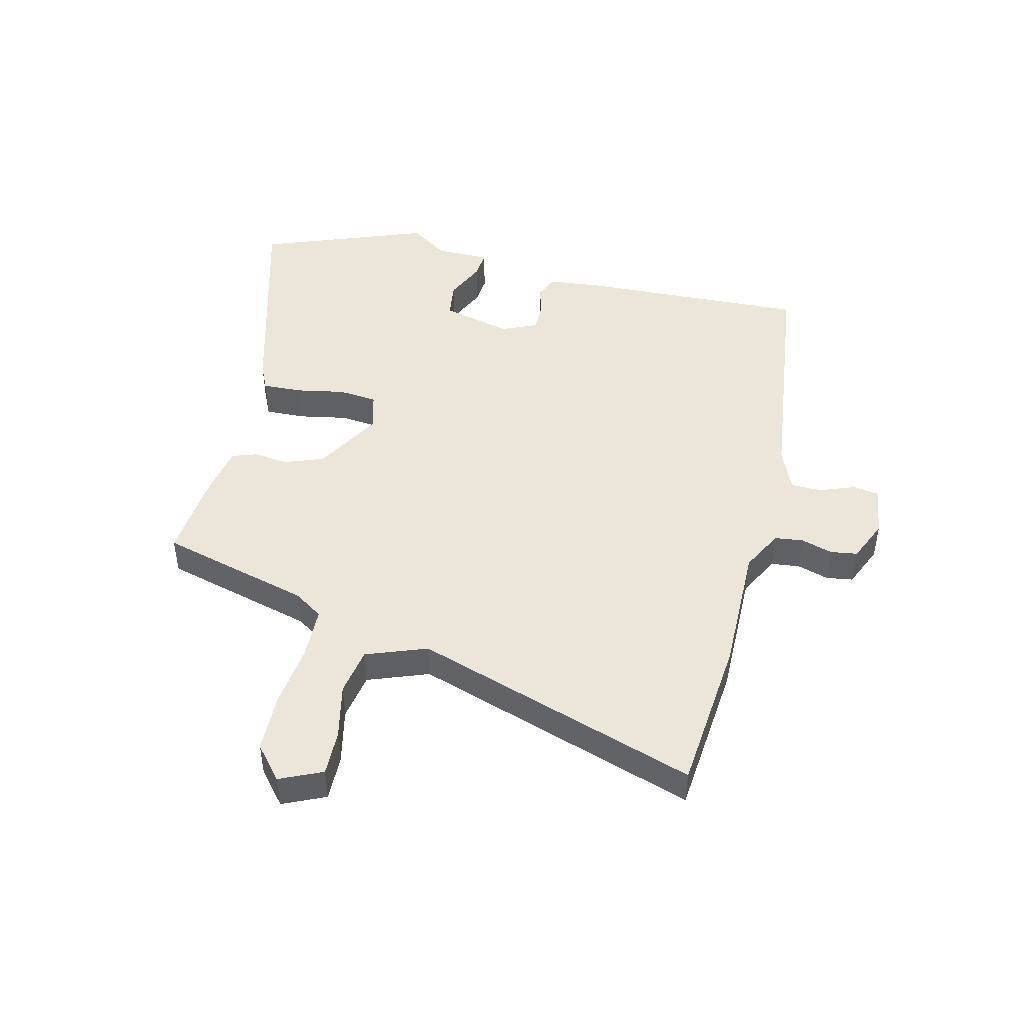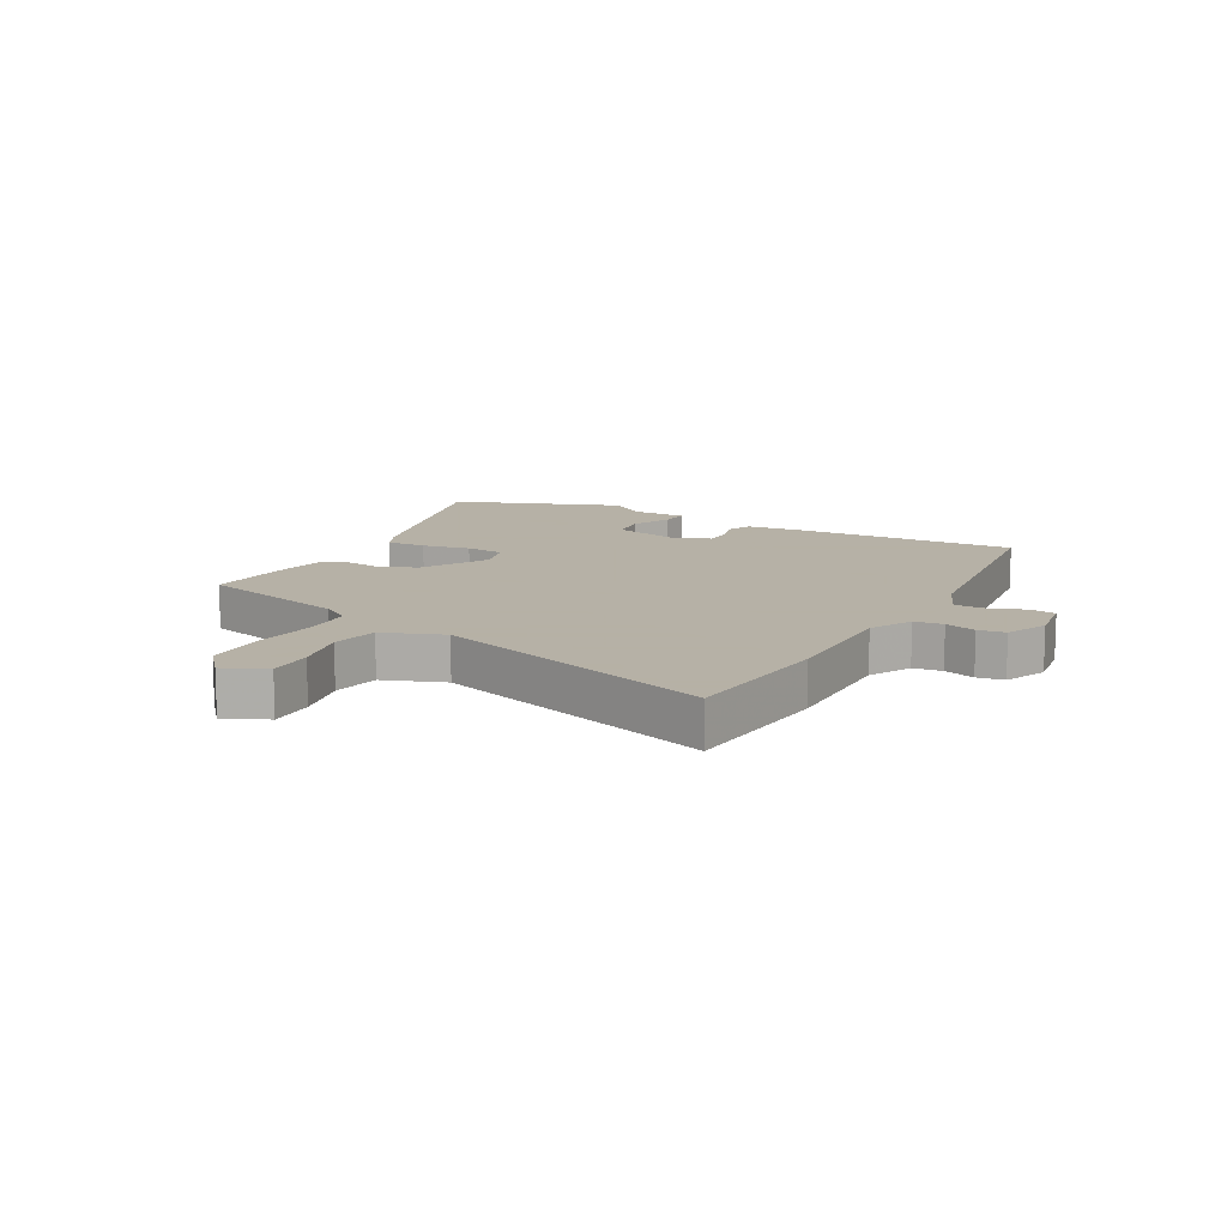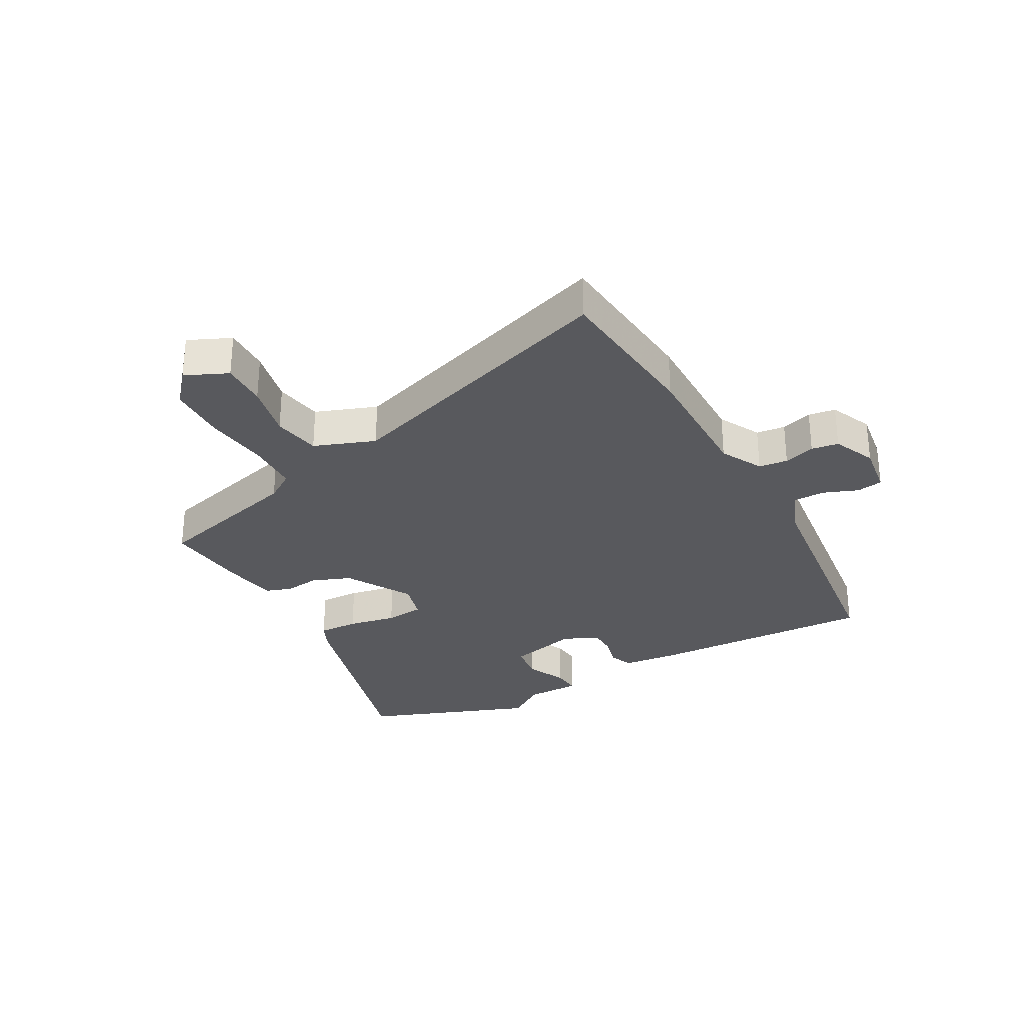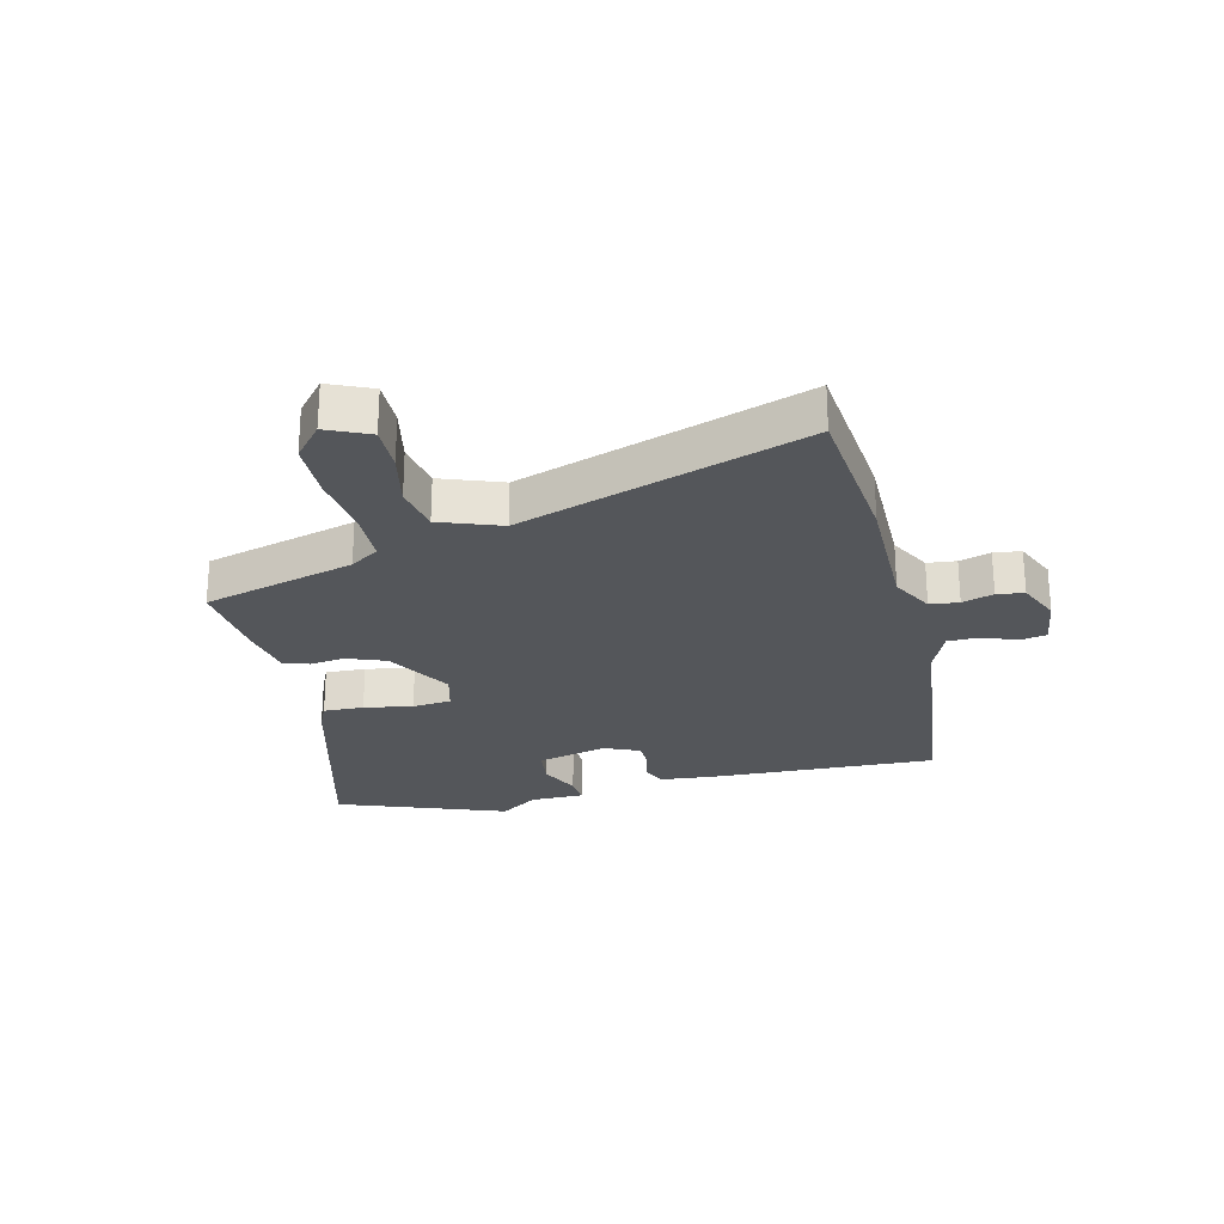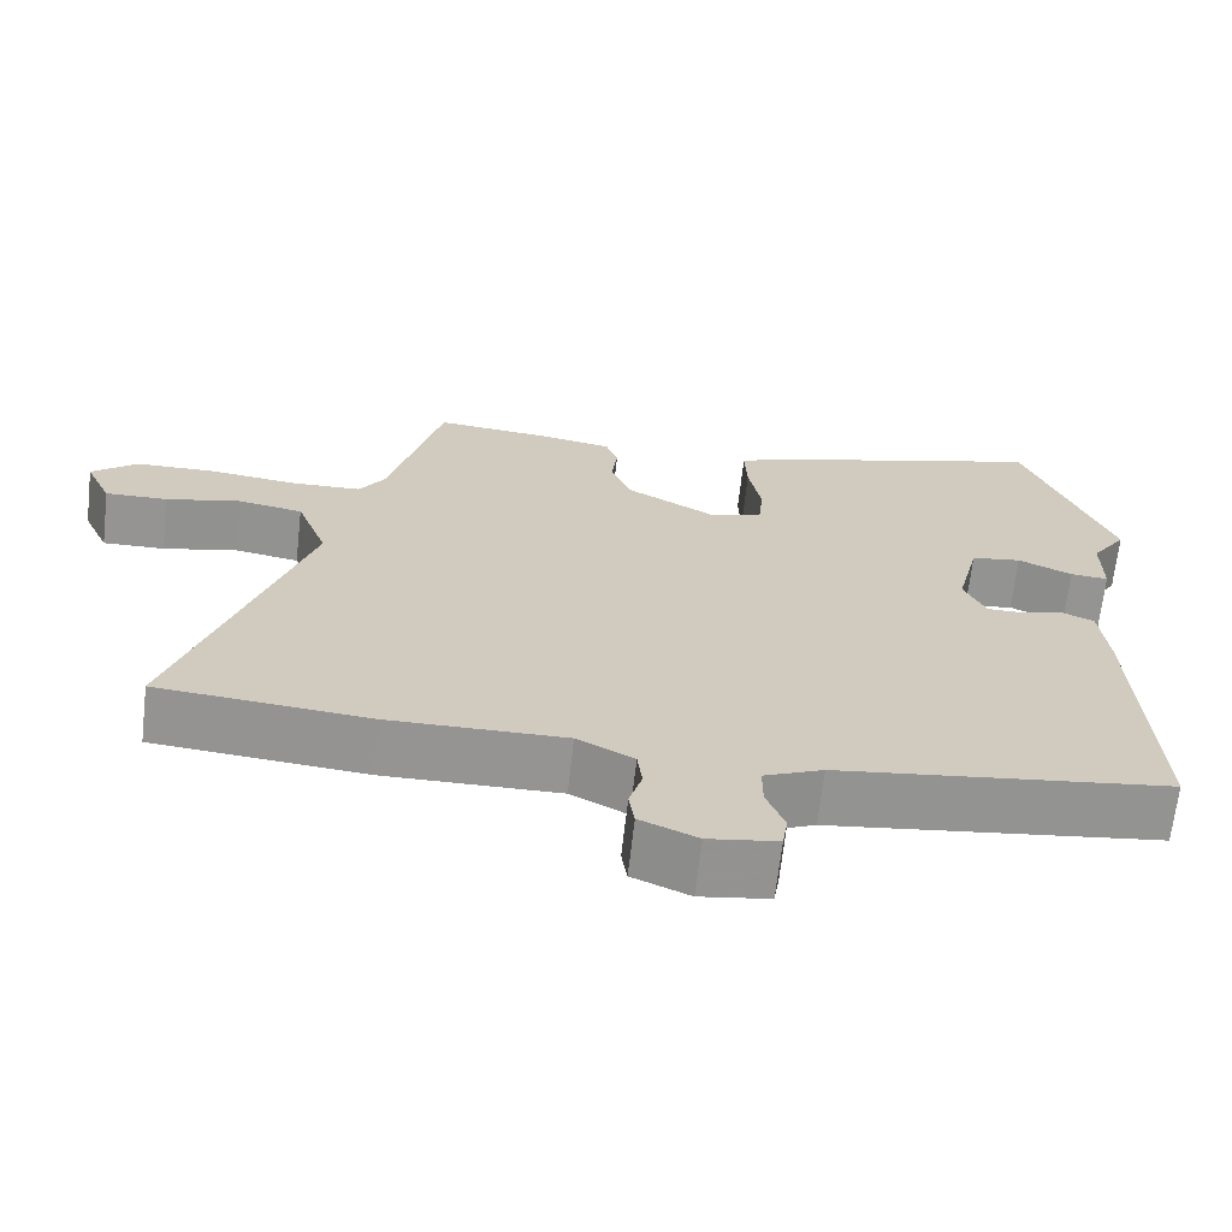
<metadata>
{"format":"obj","ext":"obj","renderer":"f3d","projection":"perspective","resolution":1024,"background":"white","views":[{"elev":46.6,"azim":103.9,"up":"+Y"},{"elev":12.1,"azim":118.9,"up":"+Y"},{"elev":-29.9,"azim":119.3,"up":"+Y"},{"elev":-25.5,"azim":104.2,"up":"+Y"},{"elev":-67.1,"azim":173.5,"up":"+Z"}]}
</metadata>
<code>
v -0.566 0.07 0.327
v -0.457 0.07 0.612
v -0.086 0.07 0.507
v -0.041 0.07 0.486
v -0.044 0.07 0.418
v -0.06 0.07 0.336
v -0.054 0.07 0.27
v 0.011 0.07 0.252
v 0.124 0.07 0.316
v 0.15 0.07 0.382
v 0.143 0.07 0.441
v 0.158 0.07 0.484
v 0.25 0.07 0.5
v 0.394 0.07 0.513
v 0.461 0.07 0.256
v 0.493 0.07 0.207
v 0.581 0.07 0.204
v 0.692 0.07 0.217
v 0.791 0.07 0.214
v 0.847 0.07 0.166
v 0.814 0.07 0.094
v 0.736 0.07 0.096
v 0.642 0.07 0.117
v 0.561 0.07 0.103
v 0.522 0.07 0
v 0.678 0.07 -0.484
v 0.413 0.07 -0.508
v 0.192 0.07 -0.505
v 0.121 0.07 -0.542
v 0.115 0.07 -0.591
v 0.131 0.07 -0.644
v 0.124 0.07 -0.69
v 0.052 0.07 -0.721
v -0.035 0.07 -0.708
v -0.042 0.07 -0.664
v -0.019 0.07 -0.605
v -0.019 0.07 -0.552
v -0.093 0.07 -0.52
v -0.509 0.07 -0.467
v -0.491 0.07 -0.08
v -0.481 0.07 0.013
v -0.441 0.07 0.03
v -0.389 0.07 0.016
v -0.341 0.07 0.016
v -0.314 0.07 0.076
v -0.343 0.07 0.195
v -0.406 0.07 0.204
v -0.474 0.07 0.173
v -0.522 0.07 0.169
v -0.522 0.07 0.262
v -0.566 0 0.327
v -0.457 0 0.612
v -0.086 0 0.507
v -0.041 0 0.486
v -0.044 0 0.418
v -0.06 0 0.336
v -0.054 0 0.27
v 0.011 0 0.252
v 0.124 0 0.316
v 0.15 0 0.382
v 0.143 0 0.441
v 0.158 0 0.484
v 0.25 0 0.5
v 0.394 0 0.513
v 0.461 0 0.256
v 0.493 0 0.207
v 0.581 0 0.204
v 0.692 0 0.217
v 0.791 0 0.214
v 0.847 0 0.166
v 0.814 0 0.094
v 0.736 0 0.096
v 0.642 0 0.117
v 0.561 0 0.103
v 0.522 0 0
v 0.678 0 -0.484
v 0.413 0 -0.508
v 0.192 0 -0.505
v 0.121 0 -0.542
v 0.115 0 -0.591
v 0.131 0 -0.644
v 0.124 0 -0.69
v 0.052 0 -0.721
v -0.035 0 -0.708
v -0.042 0 -0.664
v -0.019 0 -0.605
v -0.019 0 -0.552
v -0.093 0 -0.52
v -0.509 0 -0.467
v -0.491 0 -0.08
v -0.481 0 0.013
v -0.441 0 0.03
v -0.389 0 0.016
v -0.341 0 0.016
v -0.314 0 0.076
v -0.343 0 0.195
v -0.406 0 0.204
v -0.474 0 0.173
v -0.522 0 0.169
v -0.522 0 0.262
f 47 48 49 50
f 4 5 6
f 3 4 6
f 2 3 6
f 1 2 6
f 50 1 6
f 47 50 6
f 46 47 6
f 45 46 6 7
f 44 45 7 8
f 41 42 43
f 40 41 43
f 39 40 43
f 38 39 43
f 37 38 43 44
f 34 35 36
f 33 34 36
f 32 33 36
f 31 32 36
f 30 31 36
f 29 30 36 37
f 44 8 9
f 37 44 9
f 29 37 9
f 28 29 9
f 28 9 10
f 27 28 10
f 26 27 10
f 25 26 10
f 21 22 23
f 20 21 23
f 19 20 23
f 18 19 23
f 17 18 23
f 16 17 23 24
f 13 14 15
f 12 13 15
f 11 12 15
f 10 11 15
f 25 10 15
f 25 15 16
f 16 24 25
f 100 99 98 97
f 56 55 54
f 56 54 53
f 56 53 52
f 56 52 51
f 56 51 100
f 56 100 97
f 56 97 96
f 57 56 96 95
f 58 57 95 94
f 93 92 91
f 93 91 90
f 93 90 89
f 93 89 88
f 94 93 88 87
f 86 85 84
f 86 84 83
f 86 83 82
f 86 82 81
f 86 81 80
f 87 86 80 79
f 59 58 94
f 59 94 87
f 59 87 79
f 59 79 78
f 60 59 78
f 60 78 77
f 60 77 76
f 60 76 75
f 73 72 71
f 73 71 70
f 73 70 69
f 73 69 68
f 73 68 67
f 74 73 67 66
f 65 64 63
f 65 63 62
f 65 62 61
f 65 61 60
f 65 60 75
f 66 65 75
f 75 74 66
f 1 51 52 2
f 2 52 53 3
f 3 53 54 4
f 4 54 55 5
f 5 55 56 6
f 6 56 57 7
f 7 57 58 8
f 8 58 59 9
f 9 59 60 10
f 10 60 61 11
f 11 61 62 12
f 12 62 63 13
f 13 63 64 14
f 14 64 65 15
f 15 65 66 16
f 16 66 67 17
f 17 67 68 18
f 18 68 69 19
f 19 69 70 20
f 20 70 71 21
f 21 71 72 22
f 22 72 73 23
f 23 73 74 24
f 24 74 75 25
f 25 75 76 26
f 26 76 77 27
f 27 77 78 28
f 28 78 79 29
f 29 79 80 30
f 30 80 81 31
f 31 81 82 32
f 32 82 83 33
f 33 83 84 34
f 34 84 85 35
f 35 85 86 36
f 36 86 87 37
f 37 87 88 38
f 38 88 89 39
f 39 89 90 40
f 40 90 91 41
f 41 91 92 42
f 42 92 93 43
f 43 93 94 44
f 44 94 95 45
f 45 95 96 46
f 46 96 97 47
f 47 97 98 48
f 48 98 99 49
f 49 99 100 50
f 50 100 51 1

</code>
